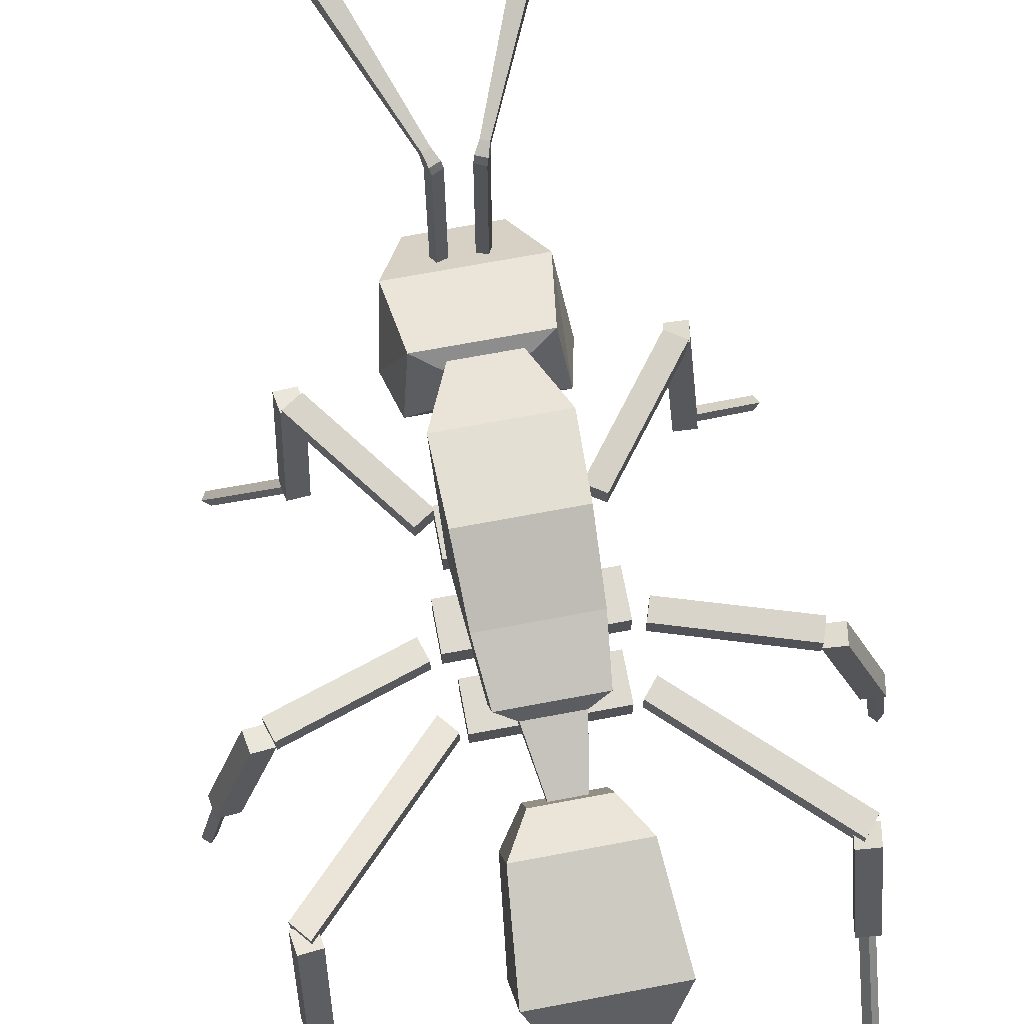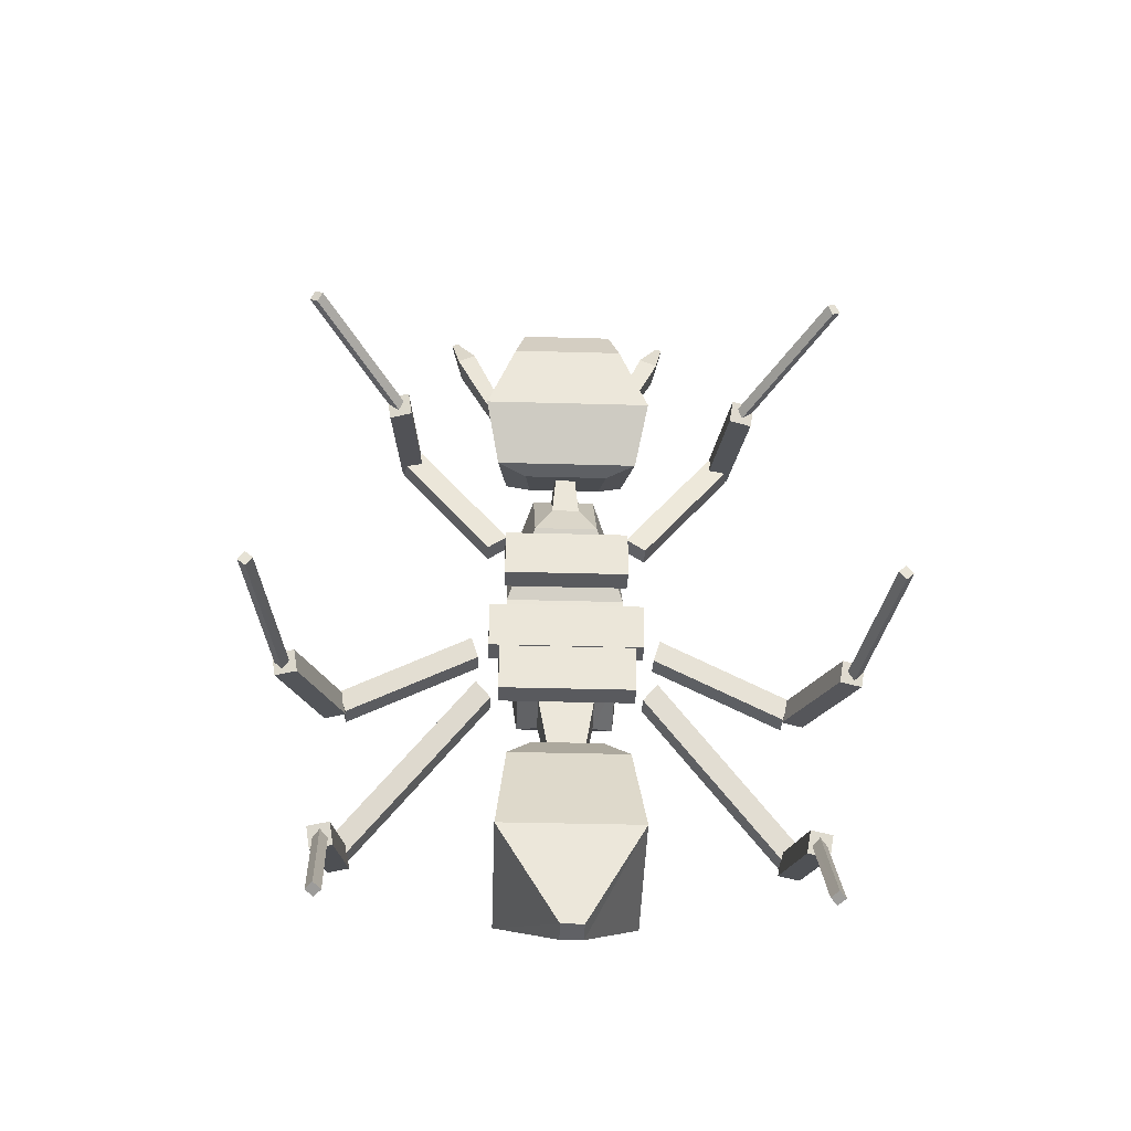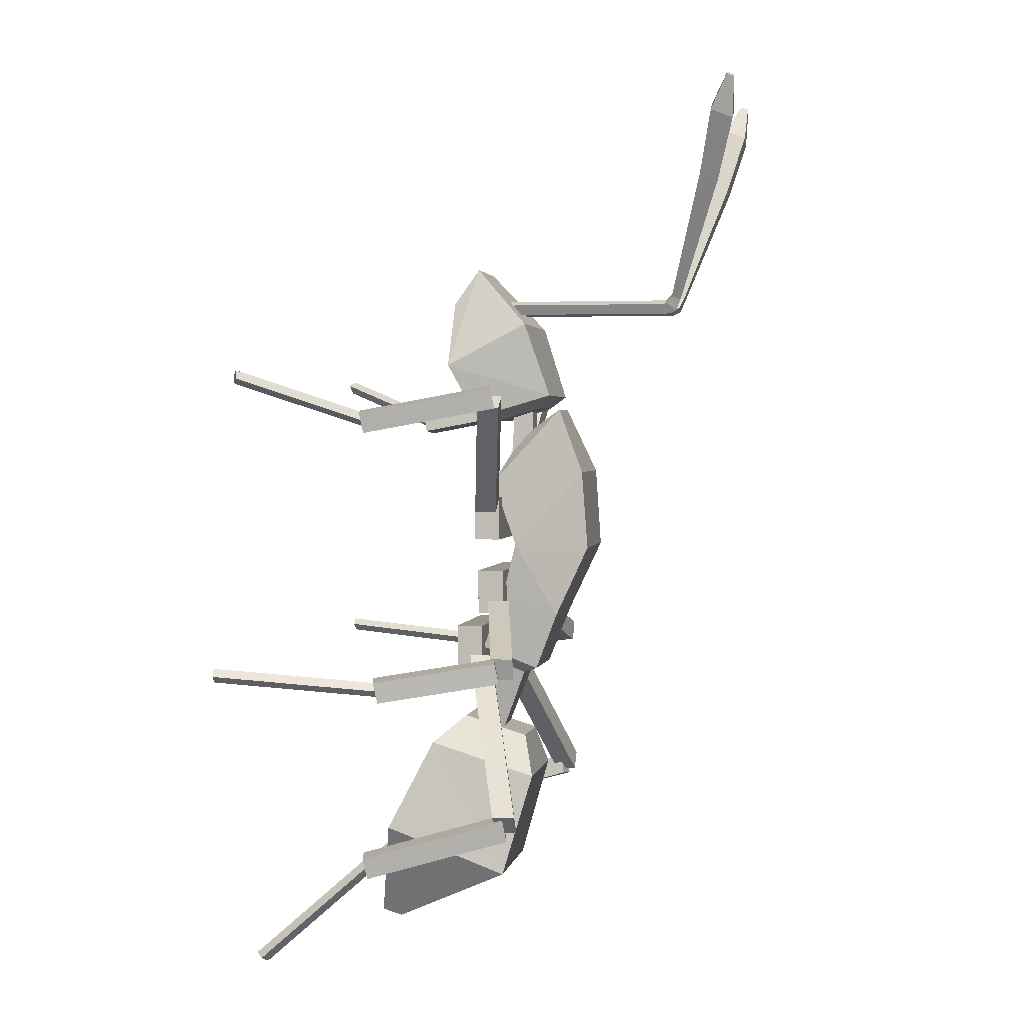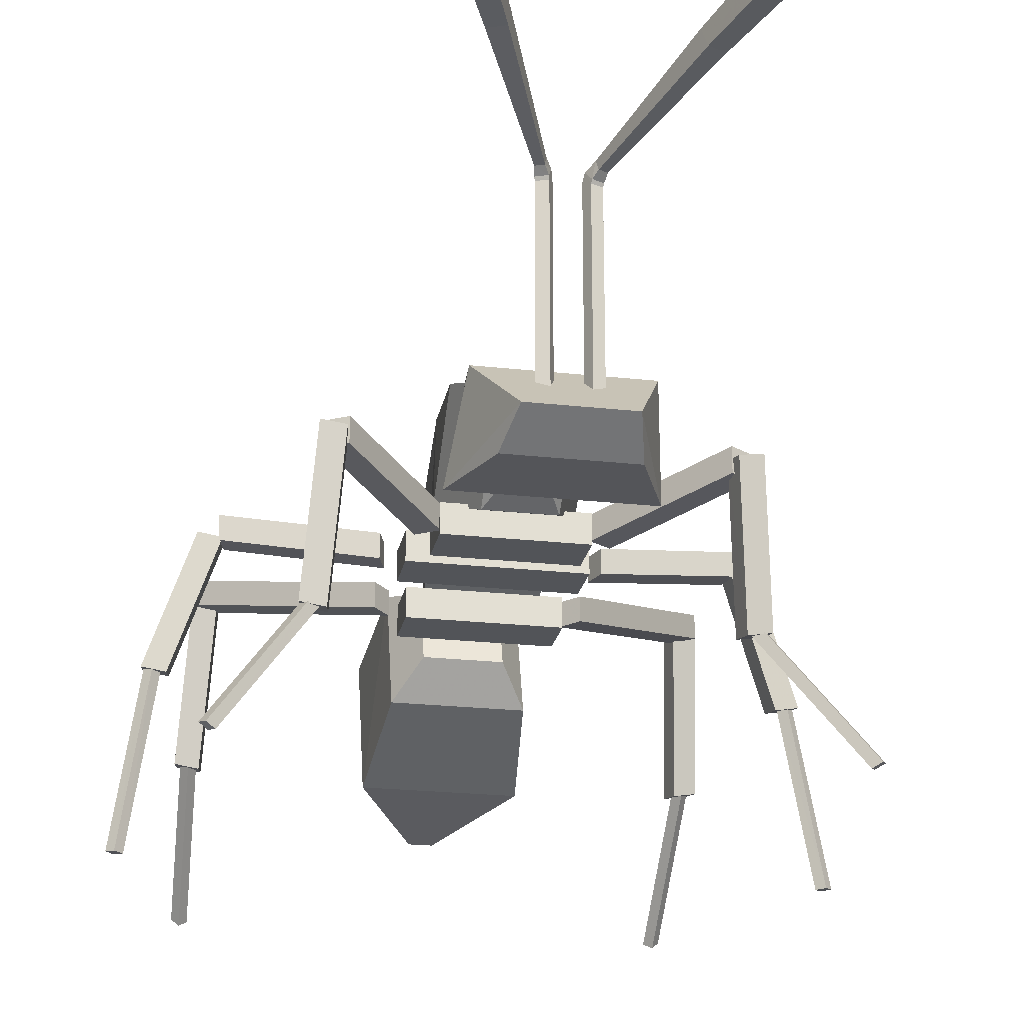
<metadata>
{"format":"obj","ext":"obj","renderer":"f3d","projection":"perspective","resolution":1024,"background":"white","views":[{"elev":70.9,"azim":169.4,"up":"+Y"},{"elev":-31.6,"azim":-2.4,"up":"+Z"},{"elev":2.1,"azim":99.8,"up":"+Z"},{"elev":-22.9,"azim":-10.8,"up":"+Y"}]}
</metadata>
<code>
g Object__0
v 0.2706 0.2823 0.5188
v 0.2706 0.2544 0.5188
v 0.2706 0.2544 0.4713
v 0.2706 0.2823 0.4713
v 0.397 0.2544 0.4713
v 0.397 0.2823 0.4713
v 0.397 0.2823 0.5188
v 0.397 0.2544 0.5188
v 0.4123 0.2897 0.3898
v 0.4123 0.2897 0.4373
v 0.2552 0.2897 0.4373
v 0.2552 0.2897 0.3898
v 0.2552 0.2618 0.3898
v 0.4123 0.2618 0.3898
v 0.2552 0.2618 0.4373
v 0.4123 0.2618 0.4373
v 0.2657 0.2638 0.3743
v 0.2657 0.2359 0.3743
v 0.2657 0.2359 0.3268
v 0.2657 0.2638 0.3268
v 0.4019 0.2359 0.3268
v 0.4019 0.2638 0.3268
v 0.4019 0.2638 0.3743
v 0.4019 0.2359 0.3743
v 0.2982 0.2398 0.2691
v 0.3694 0.2398 0.2691
v 0.3934 0.2056 0.2403
v 0.3448 0.1365 0.03686
v 0.3227 0.1365 0.03686
v 0.2633 0.1562 0.1433
v 0.4036 0.2874 0.09453
v 0.3934 0.3195 0.2047
v 0.2741 0.3195 0.2047
v 0.3227 0.1575 0.03031
v 0.2741 0.2056 0.2403
v 0.2639 0.2874 0.09453
v 0.3694 0.3079 0.2478
v 0.2982 0.3079 0.2478
v 0.3448 0.1575 0.03031
v 0.4043 0.1562 0.1433
v 0.2909 0.2777 0.6047
v 0.2969 0.3255 0.6189
v 0.2715 0.3394 0.6326
v 0.2615 0.2586 0.6086
v 0.2603 0.3131 0.712
v 0.2884 0.2565 0.7742
v 0.2782 0.2312 0.7356
v 0.2486 0.2288 0.6662
v 0.3766 0.2777 0.6047
v 0.4072 0.3131 0.712
v 0.3792 0.2565 0.7742
v 0.419 0.2288 0.6662
v 0.3894 0.2312 0.7356
v 0.4061 0.2586 0.6086
v 0.3706 0.3255 0.6189
v 0.3961 0.3394 0.6326
v 0.07763 0.0366 0.6564
v 0.0728 0.0385 0.6474
v 0.1555 0.1624 0.6014
v 0.08533 0.03241 0.6513
v 0.1604 0.1605 0.6103
v 0.08051 0.03443 0.6423
v 0.2525 0.2819 0.503
v 0.2718 0.2819 0.5157
v 0.1811 0.3011 0.6302
v 0.1617 0.3011 0.6175
v 0.1617 0.278 0.6175
v 0.2525 0.2587 0.503
v 0.1811 0.278 0.6302
v 0.1689 0.1475 0.6149
v 0.1473 0.1518 0.6121
v 0.1568 0.2932 0.6382
v 0.1724 0.1513 0.5935
v 0.1782 0.2889 0.6411
v 0.1509 0.1557 0.5906
v 0.1819 0.2926 0.6196
v 0.1604 0.297 0.6168
v 0.2718 0.2587 0.5157
v 0.1681 0.1563 0.6052
v 0.1632 0.1583 0.5962
v 0.5947 0.0385 0.6474
v 0.587 0.03443 0.6423
v 0.5822 0.03241 0.6513
v 0.5899 0.0366 0.6564
v 0.4995 0.1563 0.6052
v 0.5071 0.1605 0.6103
v 0.4865 0.278 0.6302
v 0.4865 0.3011 0.6302
v 0.5058 0.3011 0.6175
v 0.5058 0.278 0.6175
v 0.4151 0.2819 0.503
v 0.3957 0.2819 0.5157
v 0.5203 0.1518 0.6121
v 0.5166 0.1557 0.5906
v 0.4951 0.1513 0.5935
v 0.4987 0.1475 0.6149
v 0.4857 0.2926 0.6196
v 0.4893 0.2889 0.6411
v 0.5071 0.297 0.6168
v 0.5108 0.2932 0.6382
v 0.4151 0.2587 0.503
v 0.3957 0.2587 0.5157
v 0.5043 0.1583 0.5962
v 0.512 0.1624 0.6014
v 0.06775 0.1865 0.3368
v 0.04621 0.191 0.3339
v 0.0878 0.3102 0.3513
v 0.07138 0.1903 0.3153
v 0.1093 0.3058 0.3542
v 0.0498 0.1947 0.3125
v 0.2449 0.299 0.3828
v 0.2379 0.299 0.4049
v 0.1056 0.326 0.3543
v 0.1126 0.326 0.3322
v 0.1126 0.3028 0.3322
v 0.2449 0.2758 0.3828
v 0.1056 0.3028 0.3543
v 0.03177 0.02537 0.3473
v 0.025 0.02653 0.3396
v 0.0498 0.1956 0.3248
v 0.03936 0.025 0.3407
v 0.05657 0.1945 0.3326
v 0.03263 0.02616 0.333
v 0.06416 0.1941 0.3258
v 0.05739 0.1953 0.3182
v 0.2379 0.2758 0.4049
v 0.1129 0.3096 0.3326
v 0.09143 0.314 0.3297
v 0.6213 0.191 0.3339
v 0.6177 0.1947 0.3125
v 0.5962 0.1903 0.3153
v 0.5998 0.1865 0.3368
v 0.5546 0.3096 0.3326
v 0.5583 0.3058 0.3542
v 0.562 0.3028 0.3543
v 0.562 0.326 0.3543
v 0.5549 0.326 0.3322
v 0.5549 0.3028 0.3322
v 0.4226 0.299 0.3828
v 0.4296 0.299 0.4049
v 0.6425 0.02653 0.3396
v 0.6349 0.02616 0.333
v 0.6282 0.025 0.3407
v 0.6358 0.02537 0.3473
v 0.6034 0.1941 0.3258
v 0.611 0.1945 0.3326
v 0.6102 0.1953 0.3182
v 0.6177 0.1956 0.3248
v 0.4226 0.2758 0.3828
v 0.4296 0.2758 0.4049
v 0.5761 0.314 0.3297
v 0.5797 0.3102 0.3513
v 0.1132 0.1643 0.1449
v 0.09162 0.1687 0.142
v 0.09891 0.3165 0.1849
v 0.1168 0.1681 0.1233
v 0.1205 0.3121 0.1877
v 0.09521 0.1724 0.1205
v 0.2581 0.2781 0.3258
v 0.2432 0.2781 0.3435
v 0.1003 0.3287 0.1888
v 0.1151 0.3287 0.1709
v 0.1151 0.3056 0.1709
v 0.2581 0.2549 0.3258
v 0.1003 0.3056 0.1888
v 0.1096 0.048 0.03409
v 0.1029 0.05455 0.02971
v 0.09723 0.1794 0.1396
v 0.1173 0.05275 0.02934
v 0.104 0.1728 0.1438
v 0.1105 0.05923 0.025
v 0.1116 0.1776 0.1391
v 0.1048 0.184 0.1348
v 0.2432 0.2549 0.3435
v 0.1241 0.3159 0.1662
v 0.1025 0.3203 0.1633
v 0.5759 0.1687 0.142
v 0.5723 0.1724 0.1205
v 0.5508 0.1681 0.1233
v 0.5544 0.1643 0.1449
v 0.5435 0.3159 0.1662
v 0.5471 0.3121 0.1877
v 0.5673 0.3056 0.1888
v 0.5673 0.3287 0.1888
v 0.5525 0.3287 0.1709
v 0.5525 0.3056 0.1709
v 0.4095 0.2781 0.3258
v 0.4243 0.2781 0.3435
v 0.5646 0.05455 0.02971
v 0.557 0.05923 0.025
v 0.5503 0.05275 0.02934
v 0.5579 0.048 0.03409
v 0.556 0.1776 0.1391
v 0.5636 0.1728 0.1438
v 0.5627 0.184 0.1348
v 0.5703 0.1794 0.1396
v 0.4095 0.2549 0.3258
v 0.4243 0.2549 0.3435
v 0.565 0.3203 0.1633
v 0.5686 0.3165 0.1849
v 0.3468 0.2569 0.2411
v 0.3208 0.2569 0.2411
v 0.3058 0.2706 0.3323
v 0.3618 0.2706 0.3323
v 0.2851 0.2624 0.3491
v 0.3436 0.3131 0.6366
v 0.3239 0.3131 0.6366
v 0.3198 0.3131 0.5953
v 0.3477 0.2901 0.5704
v 0.3477 0.3131 0.5953
v 0.3661 0.3462 0.6172
v 0.3661 0.271 0.5356
v 0.3941 0.3758 0.5471
v 0.3941 0.3005 0.4656
v 0.3915 0.3818 0.4627
v 0.2787 0.346 0.3861
v 0.2787 0.2857 0.4094
v 0.3208 0.2731 0.2348
v 0.3824 0.3227 0.3258
v 0.3889 0.346 0.3861
v 0.2734 0.3005 0.4656
v 0.3889 0.2857 0.4094
v 0.3015 0.271 0.5356
v 0.3198 0.2901 0.5704
v 0.3436 0.2901 0.6117
v 0.276 0.3818 0.4627
v 0.3618 0.3054 0.3189
v 0.3824 0.2624 0.3491
v 0.3468 0.2731 0.2348
v 0.3058 0.3054 0.3189
v 0.2851 0.3227 0.3258
v 0.3239 0.2901 0.6117
v 0.3015 0.3462 0.6172
v 0.2734 0.3758 0.5471
v 0.212 0.5475 0.9721
v 0.2057 0.5475 0.9693
v 0.2166 0.5455 0.9271
v 0.2359 0.5455 0.9357
v 0.2459 0.5279 0.8655
v 0.2618 0.5279 0.8726
v 0.3063 0.4821 0.7398
v 0.3142 0.4821 0.7433
v 0.3099 0.477 0.7281
v 0.3205 0.477 0.7328
v 0.3114 0.4698 0.7248
v 0.322 0.4698 0.7293
v 0.3114 0.4599 0.7248
v 0.322 0.4599 0.7293
v 0.322 0.2694 0.7293
v 0.3174 0.2694 0.7399
v 0.3174 0.4599 0.7399
v 0.3068 0.2694 0.7352
v 0.4569 0.54 0.975
v 0.4631 0.54 0.9723
v 0.4549 0.5224 0.9362
v 0.4356 0.5224 0.9447
v 0.425 0.5088 0.873
v 0.409 0.5088 0.88
v 0.3628 0.4726 0.7435
v 0.3549 0.4726 0.747
v 0.3614 0.467 0.7367
v 0.3509 0.467 0.7413
v 0.3607 0.4638 0.7352
v 0.3502 0.4638 0.7399
v 0.3607 0.4599 0.7352
v 0.4556 0.5475 0.9721
v 0.4618 0.5475 0.9693
v 0.3561 0.2694 0.7248
v 0.3561 0.4599 0.7248
v 0.3456 0.4599 0.7293
v 0.3607 0.2694 0.7352
v 0.3456 0.4698 0.7293
v 0.3502 0.4599 0.7399
v 0.3471 0.477 0.7328
v 0.3533 0.4821 0.7433
v 0.4057 0.5279 0.8726
v 0.4316 0.5455 0.9357
v 0.3114 0.2694 0.7248
v 0.3068 0.4638 0.7352
v 0.3068 0.4599 0.7352
v 0.3061 0.467 0.7367
v 0.3047 0.4726 0.7435
v 0.2426 0.5088 0.873
v 0.2127 0.5224 0.9362
v 0.2045 0.54 0.9723
v 0.2106 0.54 0.975
v 0.2319 0.5224 0.9447
v 0.2585 0.5088 0.88
v 0.3126 0.4726 0.747
v 0.3167 0.467 0.7413
v 0.3174 0.4638 0.7399
v 0.4509 0.5455 0.9271
v 0.4216 0.5279 0.8655
v 0.3612 0.4821 0.7398
v 0.3576 0.477 0.7281
v 0.3561 0.4698 0.7248
v 0.3456 0.2694 0.7293
v 0.3502 0.2694 0.7399
f 1 2 3
f 4 3 5
f 6 7 1
f 6 5 8
f 7 8 2
f 8 5 3
f 9 10 11
f 12 13 14
f 11 15 13
f 16 14 13
f 10 16 15
f 9 14 16
f 17 18 19
f 20 19 21
f 22 23 17
f 22 21 24
f 23 24 18
f 24 21 19
f 25 26 27
f 28 29 30
f 31 32 33
f 34 29 28
f 33 35 30
f 29 34 36
f 26 37 32
f 38 25 35
f 39 28 40
f 27 40 30
f 37 26 25
f 31 40 27
f 34 39 31
f 37 38 33
f 41 42 43
f 44 43 45
f 46 47 48
f 42 41 49
f 50 51 46
f 51 52 53
f 54 44 48
f 42 55 56
f 49 41 44
f 43 56 50
f 51 50 52
f 51 53 47
f 47 53 52
f 56 54 52
f 55 49 54
f 57 58 59
f 60 57 61
f 62 58 57
f 63 64 65
f 66 67 68
f 65 69 67
f 70 71 72
f 73 70 74
f 75 71 70
f 75 73 76
f 77 72 71
f 76 74 72
f 78 68 67
f 64 78 69
f 63 68 78
f 62 60 79
f 80 59 58
f 79 61 59
f 81 82 83
f 84 83 85
f 81 84 86
f 87 88 89
f 90 89 91
f 92 91 89
f 93 94 95
f 96 95 97
f 93 96 98
f 98 97 99
f 100 99 94
f 95 94 99
f 101 91 92
f 102 92 88
f 101 102 87
f 86 85 103
f 104 103 82
f 83 82 103
f 105 106 107
f 108 105 109
f 110 106 105
f 111 112 113
f 114 115 116
f 113 117 115
f 118 119 120
f 121 118 122
f 123 119 118
f 123 121 124
f 125 120 119
f 124 122 120
f 126 116 115
f 112 126 117
f 111 116 126
f 110 108 127
f 128 107 106
f 127 109 107
f 129 130 131
f 132 131 133
f 129 132 134
f 135 136 137
f 138 137 139
f 140 139 137
f 141 142 143
f 144 143 145
f 141 144 146
f 146 145 147
f 148 147 142
f 143 142 147
f 149 139 140
f 150 140 136
f 149 150 135
f 134 133 151
f 152 151 130
f 131 130 151
f 153 154 155
f 156 153 157
f 158 154 153
f 159 160 161
f 162 163 164
f 161 165 163
f 166 167 168
f 169 166 170
f 171 167 166
f 171 169 172
f 173 168 167
f 172 170 168
f 174 164 163
f 160 174 165
f 159 164 174
f 158 156 175
f 176 155 154
f 175 157 155
f 177 178 179
f 180 179 181
f 177 180 182
f 183 184 185
f 186 185 187
f 188 187 185
f 189 190 191
f 192 191 193
f 189 192 194
f 194 193 195
f 196 195 190
f 191 190 195
f 197 187 188
f 198 188 184
f 197 198 183
f 182 181 199
f 200 199 178
f 179 178 199
f 201 202 203
f 204 203 205
f 206 207 208
f 209 210 211
f 212 211 213
f 214 213 215
f 216 217 205
f 218 202 201
f 219 220 216
f 221 214 222
f 223 212 214
f 224 209 212
f 225 206 210
f 217 216 226
f 227 204 228
f 229 201 204
f 202 218 230
f 203 230 231
f 220 222 214
f 207 232 224
f 210 208 233
f 211 233 234
f 213 234 226
f 219 228 222
f 207 206 225
f 222 228 205
f 226 234 221
f 233 223 221
f 208 224 223
f 232 225 209
f 216 220 215
f 230 227 219
f 218 229 227
f 235 236 237
f 238 237 239
f 240 239 241
f 242 241 243
f 244 243 245
f 246 245 247
f 248 249 250
f 251 250 252
f 253 254 255
f 256 255 257
f 258 257 259
f 260 259 261
f 262 261 263
f 264 263 265
f 253 266 267
f 268 269 270
f 271 265 269
f 272 264 273
f 274 262 264
f 275 260 262
f 276 258 260
f 277 256 258
f 266 253 256
f 250 249 278
f 245 279 280
f 243 281 279
f 241 282 281
f 239 283 282
f 237 284 283
f 236 285 284
f 286 235 238
f 287 238 240
f 288 240 242
f 289 242 244
f 290 244 246
f 291 246 248
f 280 252 278
f 247 278 249
f 254 267 292
f 255 292 293
f 257 293 294
f 259 294 295
f 261 295 296
f 263 296 269
f 297 298 271
f 298 273 265
f 297 270 273
f 296 272 270
f 295 274 272
f 294 275 274
f 293 276 275
f 292 277 276
f 267 266 277
f 235 286 285
f 279 291 251
f 281 290 291
f 282 289 290
f 283 288 289
f 284 287 288
f 285 286 287
f 4 1 3
f 6 4 5
f 4 6 1
f 7 6 8
f 1 7 2
f 2 8 3
f 12 9 11
f 9 12 14
f 12 11 13
f 15 16 13
f 11 10 15
f 10 9 16
f 20 17 19
f 22 20 21
f 20 22 17
f 23 22 24
f 17 23 18
f 18 24 19
f 35 25 27
f 40 28 30
f 36 31 33
f 39 34 28
f 36 33 30
f 30 29 36
f 27 26 32
f 33 38 35
f 31 39 40
f 35 27 30
f 38 37 25
f 32 31 27
f 36 34 31
f 32 37 33
f 44 41 43
f 48 44 45
f 45 46 48
f 55 42 49
f 45 50 46
f 52 54 48
f 43 42 56
f 54 49 44
f 45 43 50
f 46 51 47
f 48 47 52
f 50 56 52
f 56 55 54
f 61 57 59
f 79 60 61
f 60 62 57
f 66 63 65
f 63 66 68
f 66 65 67
f 74 70 72
f 76 73 74
f 73 75 70
f 77 75 76
f 75 77 71
f 77 76 72
f 69 78 67
f 65 64 69
f 64 63 78
f 80 62 79
f 62 80 58
f 80 79 59
f 84 81 83
f 86 84 85
f 104 81 86
f 90 87 89
f 101 90 91
f 88 92 89
f 96 93 95
f 98 96 97
f 100 93 98
f 100 98 99
f 93 100 94
f 97 95 99
f 102 101 92
f 87 102 88
f 90 101 87
f 104 86 103
f 81 104 82
f 85 83 103
f 109 105 107
f 127 108 109
f 108 110 105
f 114 111 113
f 111 114 116
f 114 113 115
f 122 118 120
f 124 121 122
f 121 123 118
f 125 123 124
f 123 125 119
f 125 124 120
f 117 126 115
f 113 112 117
f 112 111 126
f 128 110 127
f 110 128 106
f 128 127 107
f 132 129 131
f 134 132 133
f 152 129 134
f 138 135 137
f 149 138 139
f 136 140 137
f 144 141 143
f 146 144 145
f 148 141 146
f 148 146 147
f 141 148 142
f 145 143 147
f 150 149 140
f 135 150 136
f 138 149 135
f 152 134 151
f 129 152 130
f 133 131 151
f 157 153 155
f 175 156 157
f 156 158 153
f 162 159 161
f 159 162 164
f 162 161 163
f 170 166 168
f 172 169 170
f 169 171 166
f 173 171 172
f 171 173 167
f 173 172 168
f 165 174 163
f 161 160 165
f 160 159 174
f 176 158 175
f 158 176 154
f 176 175 155
f 180 177 179
f 182 180 181
f 200 177 182
f 186 183 185
f 197 186 187
f 184 188 185
f 192 189 191
f 194 192 193
f 196 189 194
f 196 194 195
f 189 196 190
f 193 191 195
f 198 197 188
f 183 198 184
f 186 197 183
f 200 182 199
f 177 200 178
f 181 179 199
f 204 201 203
f 228 204 205
f 210 206 208
f 212 209 211
f 214 212 213
f 231 216 205
f 229 218 201
f 231 219 216
f 217 221 222
f 221 223 214
f 223 224 212
f 209 225 210
f 221 217 226
f 219 227 228
f 227 229 204
f 203 202 230
f 205 203 231
f 215 220 214
f 208 207 224
f 211 210 233
f 213 211 234
f 215 213 226
f 220 219 222
f 232 207 225
f 217 222 205
f 234 233 221
f 233 208 223
f 224 232 209
f 226 216 215
f 231 230 219
f 230 218 227
f 238 235 237
f 240 238 239
f 242 240 241
f 244 242 243
f 246 244 245
f 248 246 247
f 251 248 250
f 280 251 252
f 256 253 255
f 258 256 257
f 260 258 259
f 262 260 261
f 264 262 263
f 273 264 265
f 254 253 267
f 297 268 270
f 268 271 269
f 270 272 273
f 272 274 264
f 274 275 262
f 275 276 260
f 276 277 258
f 277 266 256
f 252 250 278
f 247 245 280
f 245 243 279
f 243 241 281
f 241 239 282
f 239 237 283
f 237 236 284
f 287 286 238
f 288 287 240
f 289 288 242
f 290 289 244
f 291 290 246
f 251 291 248
f 247 280 278
f 248 247 249
f 255 254 292
f 257 255 293
f 259 257 294
f 261 259 295
f 263 261 296
f 265 263 269
f 268 297 271
f 271 298 265
f 298 297 273
f 269 296 270
f 296 295 272
f 295 294 274
f 294 293 275
f 293 292 276
f 292 267 277
f 236 235 285
f 280 279 251
f 279 281 291
f 281 282 290
f 282 283 289
f 283 284 288
f 284 285 287

</code>
